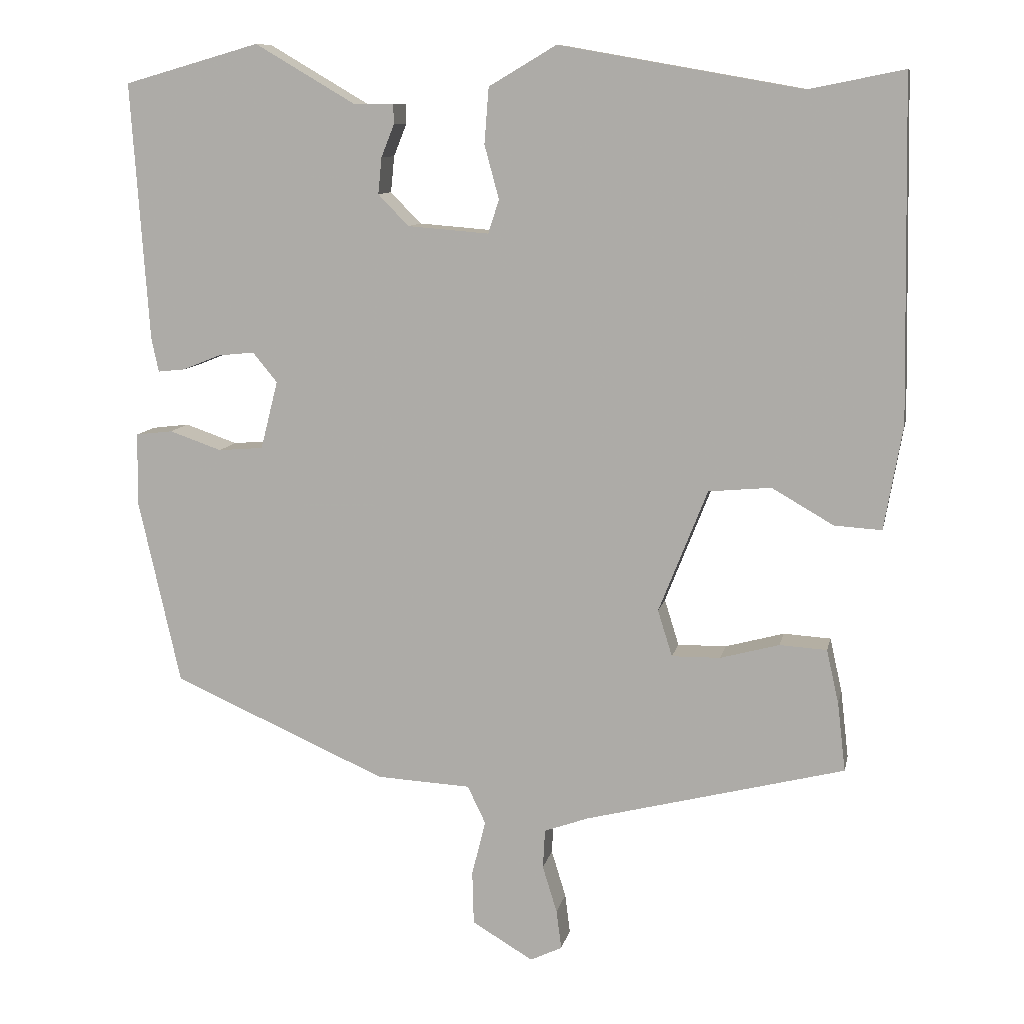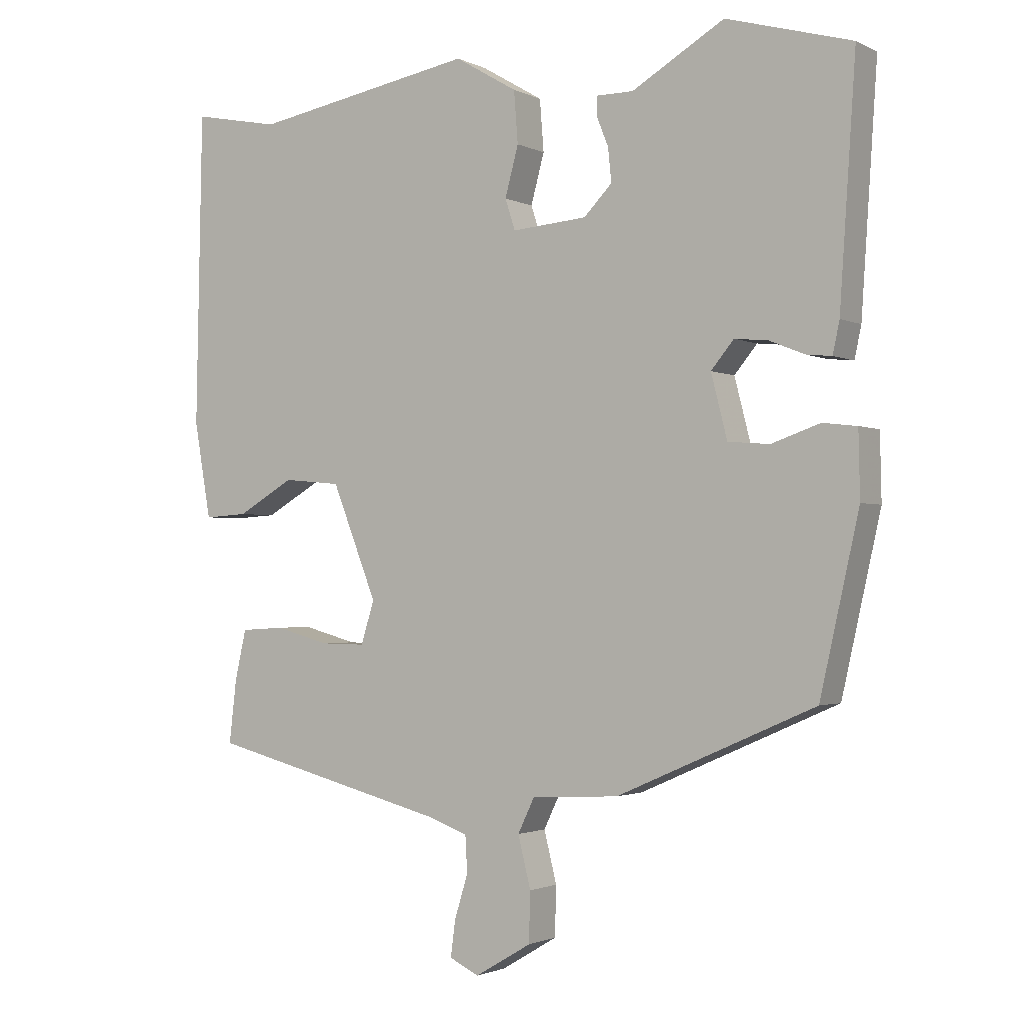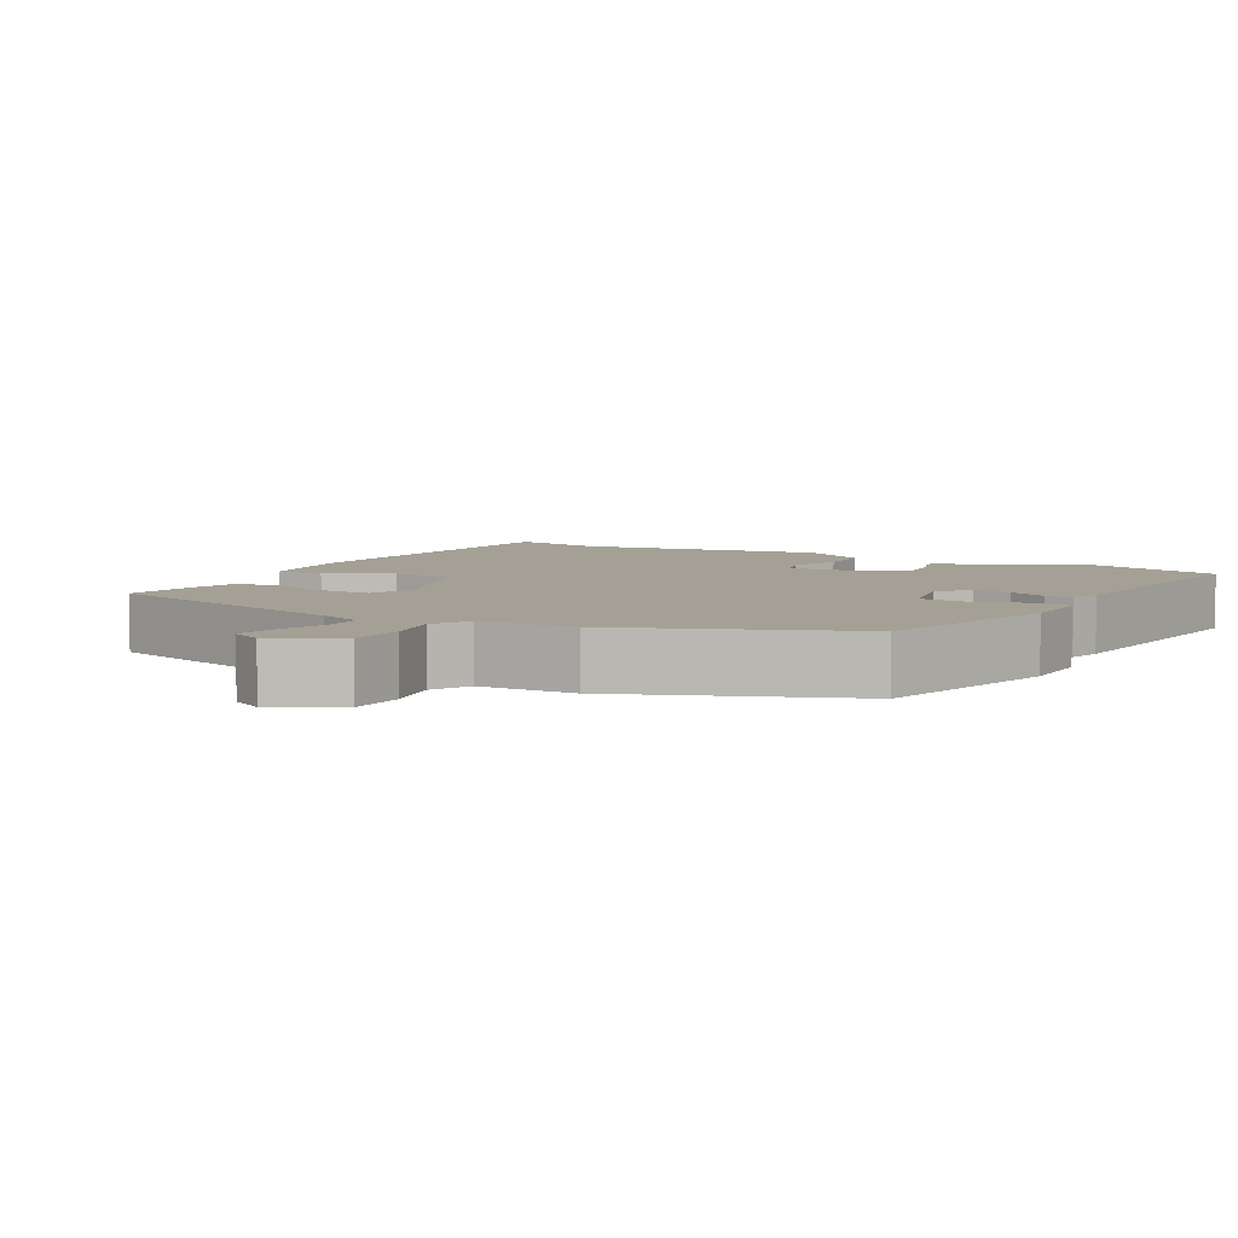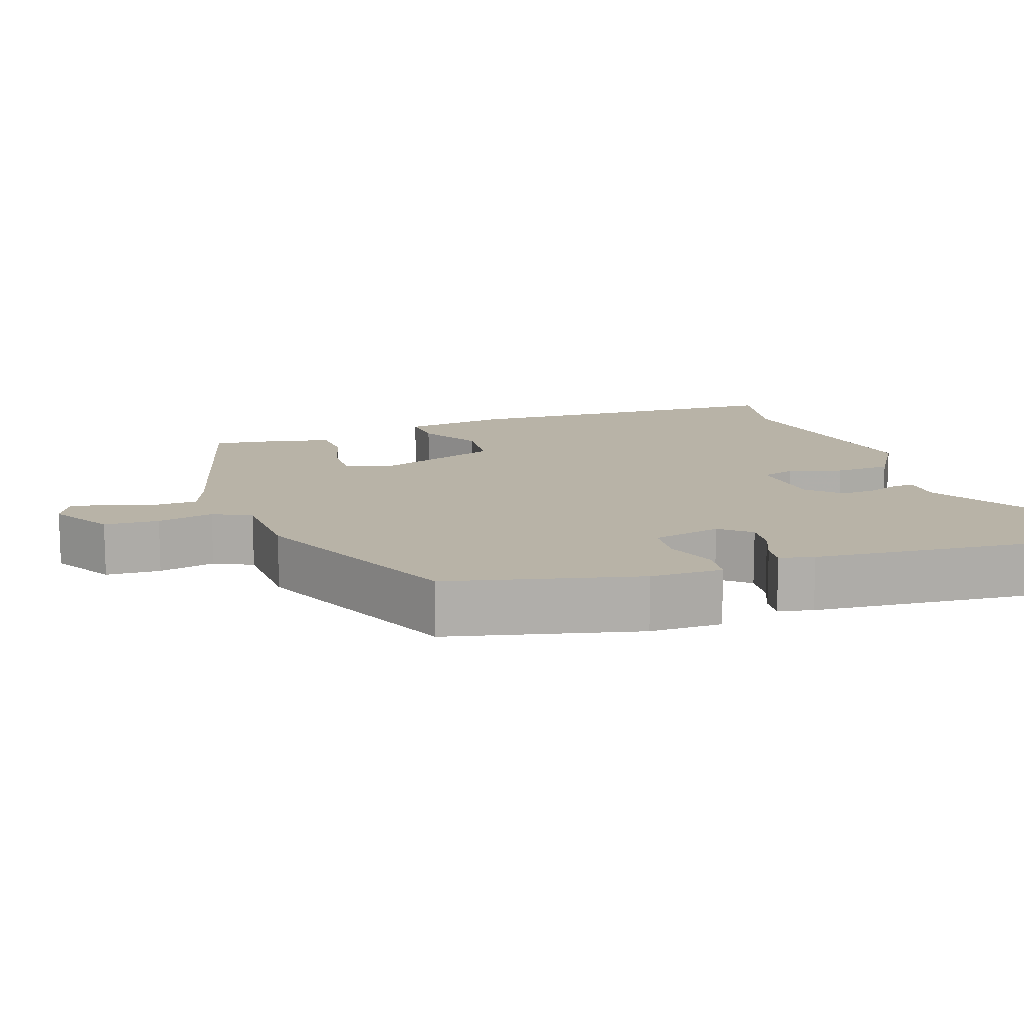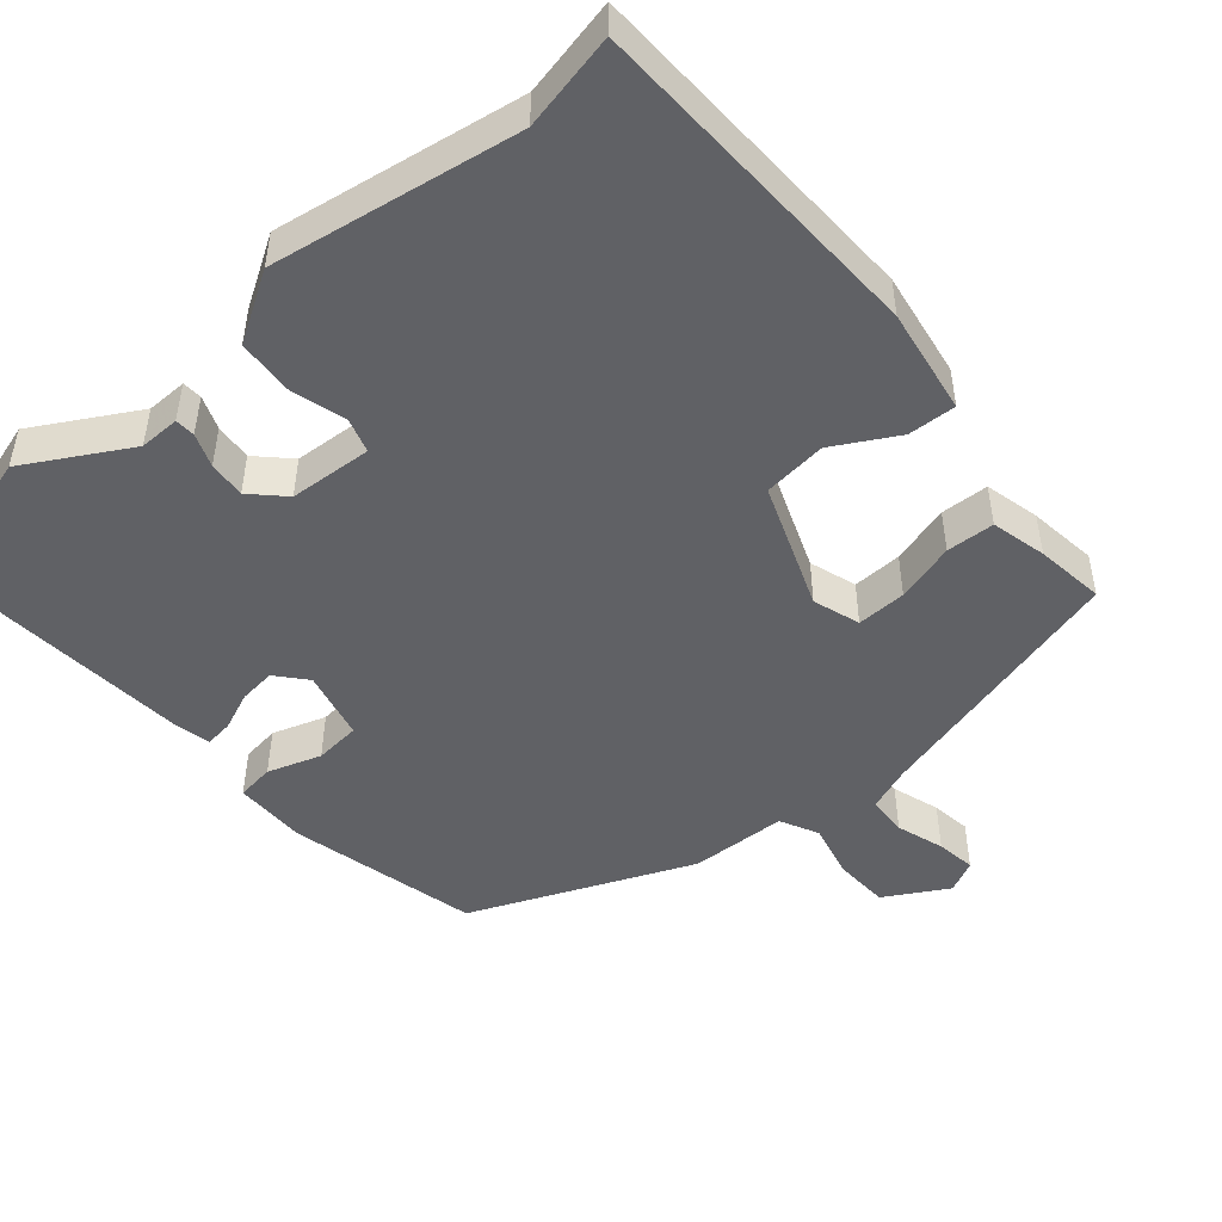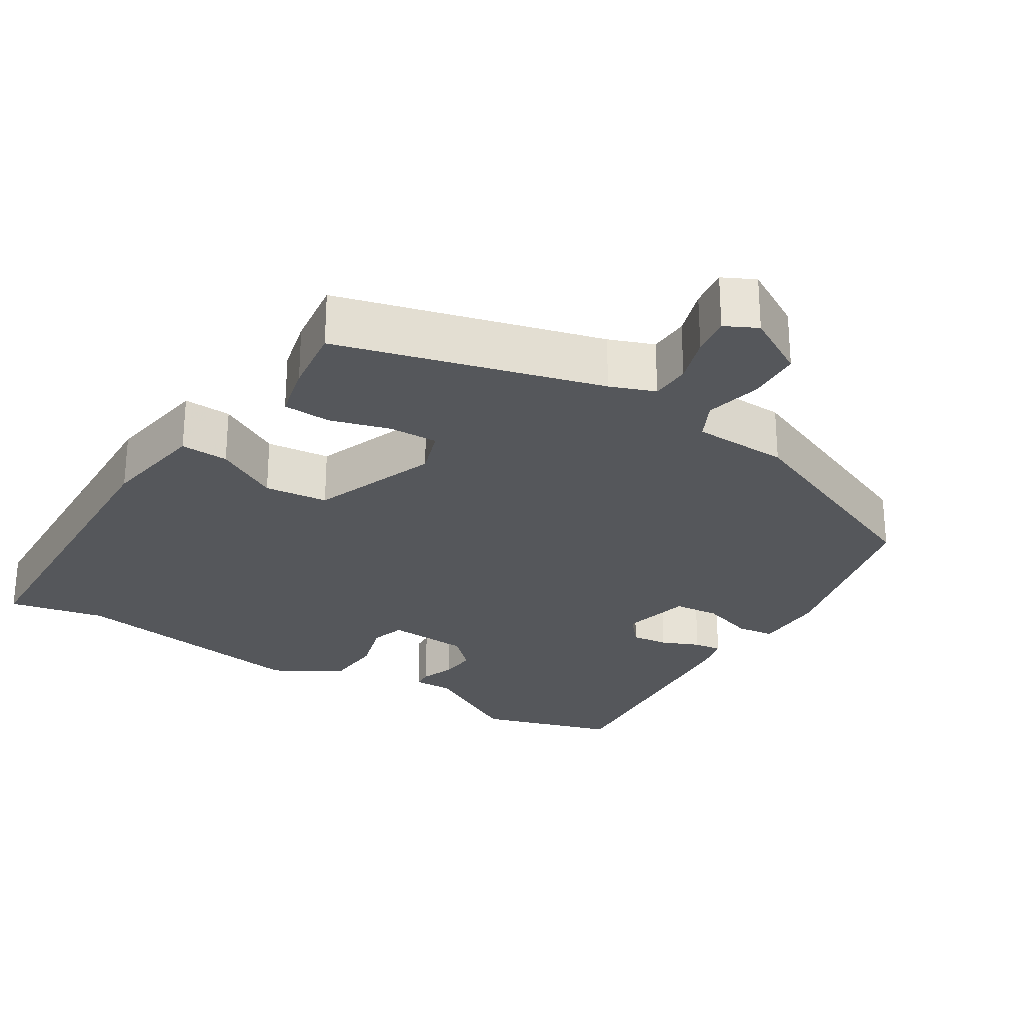
<metadata>
{"format":"obj","ext":"obj","renderer":"f3d","projection":"perspective","resolution":1024,"background":"white","views":[{"elev":10.1,"azim":11.5,"up":"+Z"},{"elev":-1.8,"azim":-148.3,"up":"+Z"},{"elev":5.8,"azim":-148.8,"up":"+Y"},{"elev":12.7,"azim":-108.1,"up":"+Y"},{"elev":-48.1,"azim":41.3,"up":"+Y"},{"elev":-26.6,"azim":148.9,"up":"+Y"}]}
</metadata>
<code>
v 0.477 0.07 -0.441
v 0.119 0.07 -0.532
v 0.058 0.07 -0.554
v 0.055 0.07 -0.608
v 0.075 0.07 -0.673
v 0.082 0.07 -0.727
v 0.038 0.07 -0.748
v -0.046 0.07 -0.698
v -0.048 0.07 -0.624
v -0.029 0.07 -0.548
v -0.054 0.07 -0.496
v -0.184 0.07 -0.489
v -0.48 0.07 -0.359
v -0.538 0.07 -0.101
v -0.536 0.07 -0.003
v -0.485 0.07 0.003
v -0.413 0.07 -0.022
v -0.351 0.07 -0.017
v -0.327 0.07 0.077
v -0.361 0.07 0.118
v -0.411 0.07 0.113
v -0.463 0.07 0.092
v -0.501 0.07 0.088
v -0.511 0.07 0.135
v -0.535 0.07 0.49
v -0.348 0.07 0.543
v -0.21 0.07 0.462
v -0.155 0.07 0.462
v -0.154 0.07 0.435
v -0.172 0.07 0.39
v -0.177 0.07 0.34
v -0.135 0.07 0.297
v -0.023 0.07 0.288
v -0.008 0.07 0.334
v -0.028 0.07 0.408
v -0.022 0.07 0.485
v 0.071 0.07 0.54
v 0.404 0.07 0.481
v 0.535 0.07 0.507
v 0.544 0.07 0.04
v 0.519 0.07 -0.103
v 0.454 0.07 -0.099
v 0.369 0.07 -0.05
v 0.283 0.07 -0.058
v 0.216 0.07 -0.227
v 0.236 0.07 -0.291
v 0.303 0.07 -0.29
v 0.384 0.07 -0.268
v 0.449 0.07 -0.272
v 0.466 0.07 -0.347
v 0.477 0 -0.441
v 0.119 0 -0.532
v 0.058 0 -0.554
v 0.055 0 -0.608
v 0.075 0 -0.673
v 0.082 0 -0.727
v 0.038 0 -0.748
v -0.046 0 -0.698
v -0.048 0 -0.624
v -0.029 0 -0.548
v -0.054 0 -0.496
v -0.184 0 -0.489
v -0.48 0 -0.359
v -0.538 0 -0.101
v -0.536 0 -0.003
v -0.485 0 0.003
v -0.413 0 -0.022
v -0.351 0 -0.017
v -0.327 0 0.077
v -0.361 0 0.118
v -0.411 0 0.113
v -0.463 0 0.092
v -0.501 0 0.088
v -0.511 0 0.135
v -0.535 0 0.49
v -0.348 0 0.543
v -0.21 0 0.462
v -0.155 0 0.462
v -0.154 0 0.435
v -0.172 0 0.39
v -0.177 0 0.34
v -0.135 0 0.297
v -0.023 0 0.288
v -0.008 0 0.334
v -0.028 0 0.408
v -0.022 0 0.485
v 0.071 0 0.54
v 0.404 0 0.481
v 0.535 0 0.507
v 0.544 0 0.04
v 0.519 0 -0.103
v 0.454 0 -0.099
v 0.369 0 -0.05
v 0.283 0 -0.058
v 0.216 0 -0.227
v 0.236 0 -0.291
v 0.303 0 -0.29
v 0.384 0 -0.268
v 0.449 0 -0.272
v 0.466 0 -0.347
f 47 48 49 50
f 46 47 50 1
f 40 41 42 43
f 38 39 40 43
f 38 43 44
f 37 38 44 45
f 34 35 36 37
f 33 34 37 45
f 27 28 29 30
f 27 30 31
f 26 27 31
f 25 26 31
f 24 25 31 32
f 21 22 23 24
f 20 21 24 32
f 14 15 16 17
f 14 17 18
f 11 12 13 14
f 11 14 18
f 7 8 9 10
f 5 6 7 10
f 4 5 10 11
f 3 4 11 18
f 46 1 2
f 19 20 32 33
f 19 33 45 46
f 18 19 46
f 2 3 18 46
f 100 99 98 97
f 51 100 97 96
f 93 92 91 90
f 93 90 89 88
f 94 93 88
f 95 94 88 87
f 87 86 85 84
f 95 87 84 83
f 80 79 78 77
f 81 80 77
f 81 77 76
f 81 76 75
f 82 81 75 74
f 74 73 72 71
f 82 74 71 70
f 67 66 65 64
f 68 67 64
f 64 63 62 61
f 68 64 61
f 60 59 58 57
f 60 57 56 55
f 61 60 55 54
f 68 61 54 53
f 52 51 96
f 83 82 70 69
f 96 95 83 69
f 96 69 68
f 96 68 53 52
f 1 51 52 2
f 2 52 53 3
f 3 53 54 4
f 4 54 55 5
f 5 55 56 6
f 6 56 57 7
f 7 57 58 8
f 8 58 59 9
f 9 59 60 10
f 10 60 61 11
f 11 61 62 12
f 12 62 63 13
f 13 63 64 14
f 14 64 65 15
f 15 65 66 16
f 16 66 67 17
f 17 67 68 18
f 18 68 69 19
f 19 69 70 20
f 20 70 71 21
f 21 71 72 22
f 22 72 73 23
f 23 73 74 24
f 24 74 75 25
f 25 75 76 26
f 26 76 77 27
f 27 77 78 28
f 28 78 79 29
f 29 79 80 30
f 30 80 81 31
f 31 81 82 32
f 32 82 83 33
f 33 83 84 34
f 34 84 85 35
f 35 85 86 36
f 36 86 87 37
f 37 87 88 38
f 38 88 89 39
f 39 89 90 40
f 40 90 91 41
f 41 91 92 42
f 42 92 93 43
f 43 93 94 44
f 44 94 95 45
f 45 95 96 46
f 46 96 97 47
f 47 97 98 48
f 48 98 99 49
f 49 99 100 50
f 50 100 51 1

</code>
